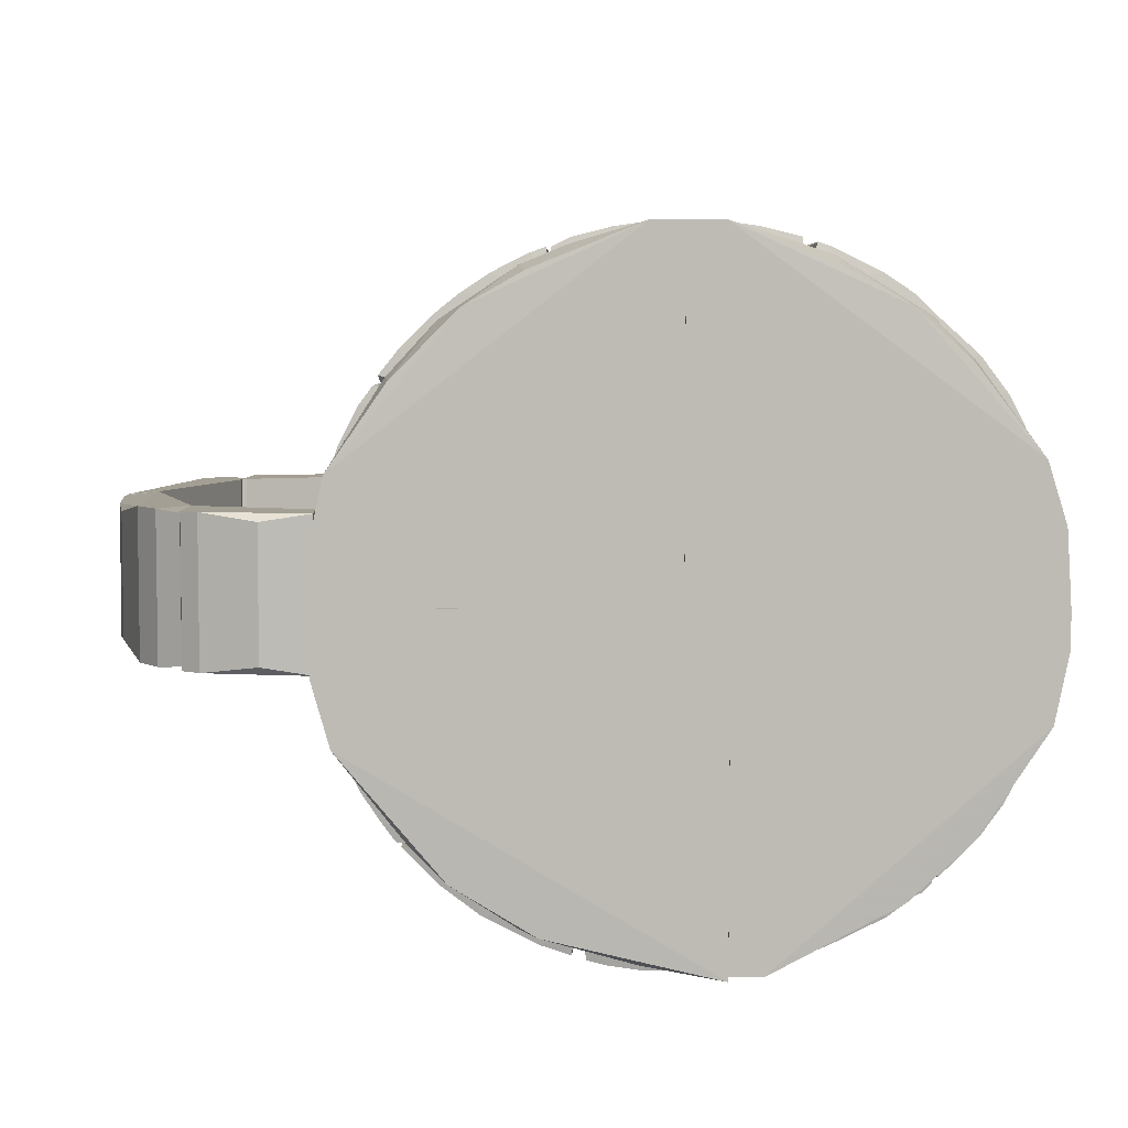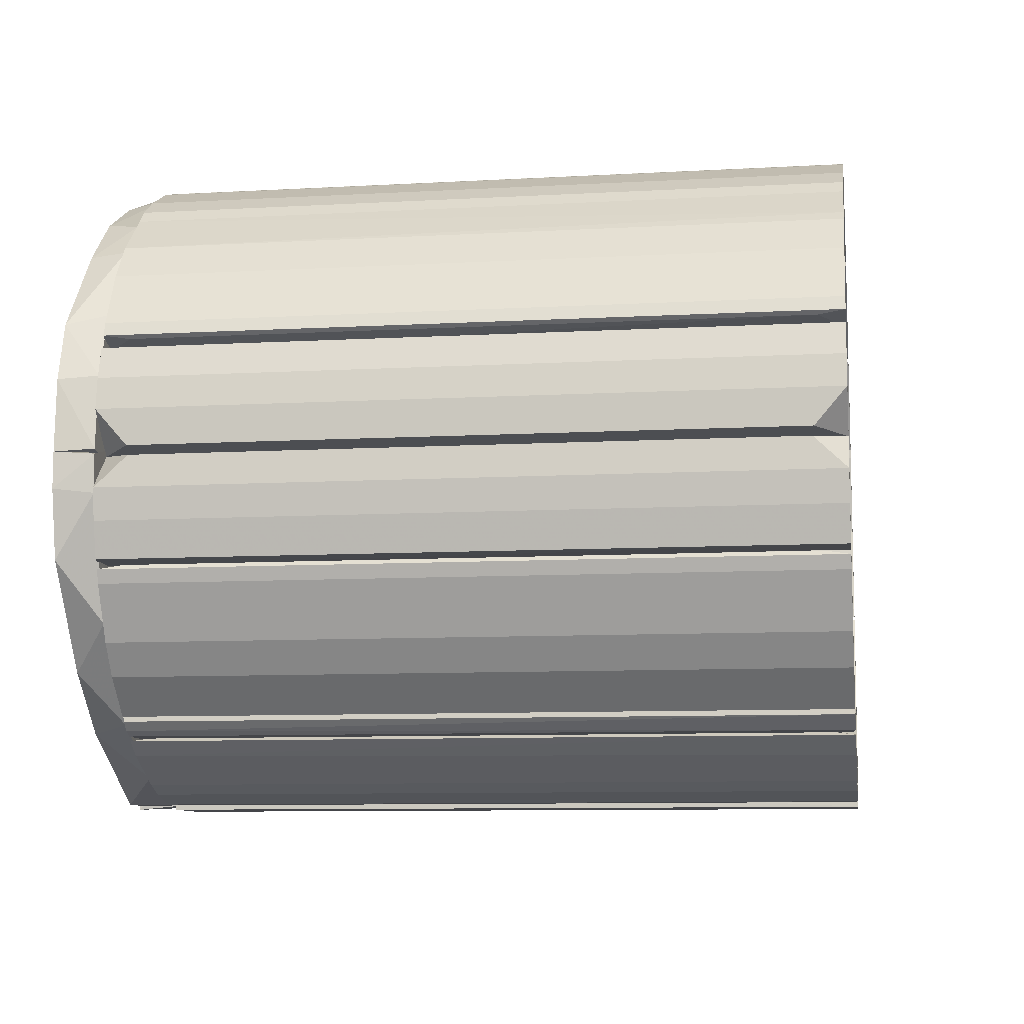
<metadata>
{"format":"obj","ext":"obj","renderer":"f3d","projection":"perspective","resolution":1024,"background":"white","views":[{"elev":5.6,"azim":-179.4,"up":"+Y"},{"elev":-9.0,"azim":-81.4,"up":"+Y"}]}
</metadata>
<code>
o hull_0
v 0.03349 0.04551 0.006385
v 0.03349 0.04551 0.1258
v 0.01967 0.04559 0.004999
v 0.02899 0.04851 0.006385
v 0.02899 0.04851 0.1258
v 0.04551 0.03349 0.006385
v 0.04551 0.03349 0.1258
v 0.02298 0.05152 0.006385
v 0.02298 0.05152 0.1258
v 0.04518 0.03225 0.007927
v 0.04518 0.03225 0.1243
v 0.03812 0.03175 0.004999
v 0.04251 0.03725 0.006385
v 0.04251 0.03725 0.1258
v 0.02072 0.05227 0.006385
v 0.02072 0.05227 0.1258
v 0.01997 0.04551 0.1258
v 0.038 0.03199 0.1258
v 0.03725 0.04251 0.006385
v 0.03725 0.04251 0.1258
f 19 2 20
f 7 14 17
f 14 7 6
f 17 14 9
f 12 17 3
f 7 17 18
f 17 12 18
f 12 3 1
f 9 14 2
f 9 8 16
f 17 9 16
f 3 17 16
f 6 7 11
f 7 18 11
f 18 12 11
f 8 3 15
f 16 8 15
f 3 16 15
f 12 1 19
f 1 2 19
f 8 9 4
f 3 8 4
f 1 3 4
f 2 1 4
f 12 6 10
f 6 11 10
f 11 12 10
f 9 2 5
f 4 9 5
f 2 4 5
f 6 12 13
f 14 6 13
f 12 19 13
f 19 14 13
f 2 14 20
f 14 19 20
o hull_1
v 0.005699 0.05603 0.006385
v 0.005699 0.05603 0.1258
v 0.000441 0.05603 0.006385
v 0.000441 0.05603 0.1258
v 0.000441 0.05002 0.1258
v 0.02019 0.04615 0.004999
v 0.01696 0.05377 0.006385
v 0.01696 0.05377 0.1258
v 0.01997 0.04626 0.1258
v 0.01997 0.05227 0.006385
v 0.01997 0.05227 0.1258
v 0.01847 0.04626 0.1258
v 0.01866 0.04615 0.004999
v 0.01095 0.05527 0.006385
v 0.01095 0.05527 0.1258
v 0.000215 0.04999 0.004999
f 21 35 34
f 31 29 26
f 29 31 25
f 25 31 24
f 23 36 24
f 36 25 24
f 24 31 35
f 31 26 30
f 27 31 30
f 26 27 30
f 36 23 21
f 23 24 21
f 26 29 33
f 36 26 33
f 25 36 33
f 29 25 32
f 33 29 32
f 25 33 32
f 31 27 28
f 35 31 28
f 27 35 28
f 24 35 22
f 21 24 22
f 35 21 22
f 26 36 34
f 27 26 34
f 35 27 34
f 36 21 34
o hull_2
v 0.04776 0.01546 0.1258
v 0.05152 0.02297 0.006385
v 0.05152 0.02297 0.1258
v 0.05377 0.01697 0.006385
v 0.05377 0.01697 0.1258
v 0.03875 0.03124 0.1258
v 0.03857 0.03141 0.004999
v 0.05307 0.01623 0.1203
v 0.05307 0.01623 0.01193
v 0.04626 0.03199 0.006385
v 0.04626 0.03199 0.1258
v 0.0478 0.01527 0.004999
v 0.04851 0.02898 0.1258
v 0.04851 0.02898 0.006385
f 40 44 45
f 49 42 41
f 48 42 43
f 42 48 37
f 41 42 37
f 49 46 47
f 42 49 47
f 46 43 47
f 43 42 47
f 40 48 38
f 41 40 38
f 37 48 44
f 41 37 44
f 40 41 44
f 46 49 50
f 48 43 50
f 43 46 50
f 49 38 50
f 38 48 50
f 49 41 39
f 38 49 39
f 41 38 39
f 48 40 45
f 44 48 45
o hull_3
v 0.05452 0.01396 0.1258
v 0.05603 0.01246 0.1115
v 0.05603 0.01246 0.01391
v 0.05603 -0.000312 0.006385
v 0.05603 -0.000312 0.1258
v 0.04776 0.01546 0.1258
v 0.04776 0.01396 0.1258
v 0.05377 0.01546 0.006385
v 0.05377 0.01546 0.1258
v 0.05002 -0.000312 0.006385
v 0.05002 -0.000312 0.1258
v 0.04767 0.01411 0.004999
v 0.04767 0.01564 0.004999
f 61 56 57
f 62 60 61
f 61 60 55
f 51 61 55
f 61 51 56
f 60 62 54
f 55 60 54
f 53 55 54
f 53 54 58
f 55 53 52
f 51 55 52
f 53 58 52
f 52 58 59
f 56 51 59
f 51 52 59
f 56 59 63
f 62 56 63
f 54 62 63
f 58 54 63
f 59 58 63
f 62 61 57
f 56 62 57
o hull_4
v -0.01684 0.05377 0.006385
v -0.01684 0.05377 0.1258
v -0.005573 0.05603 0.006385
v -0.005573 0.05603 0.1258
v -0.01083 0.05527 0.006385
v -0.01083 0.05527 0.1258
v -0.01759 0.04701 0.1258
v -0.01626 0.04691 0.004999
v 0.000439 0.05603 0.006385
v 0.000439 0.05603 0.1258
v 0.000439 0.05002 0.1258
v 0.000649 0.04998 0.004999
v -0.0178 0.04691 0.004999
v -0.01608 0.04701 0.1258
f 68 65 69
f 73 67 77
f 73 75 72
f 67 73 72
f 73 77 74
f 77 75 74
f 75 73 74
f 77 67 65
f 75 76 68
f 76 77 70
f 77 65 70
f 65 76 70
f 76 65 64
f 68 76 64
f 65 68 64
f 75 77 71
f 77 76 71
f 76 75 71
f 72 75 66
f 67 72 66
f 75 68 66
f 68 67 66
f 65 67 69
f 67 68 69
o hull_5
v -0.02886 0.04851 0.006385
v -0.02886 0.04851 0.1258
v -0.01909 0.05302 0.006385
v -0.01909 0.05302 0.1258
v -0.03506 0.03554 0.004999
v -0.03486 0.03574 0.1258
v -0.03561 0.04326 0.006385
v -0.03561 0.04326 0.1258
v -0.01759 0.04701 0.1258
v -0.03352 0.03631 0.004999
v -0.01821 0.05243 0.0105
v -0.01821 0.05243 0.1217
v -0.02135 0.05227 0.006385
v -0.02135 0.05227 0.1258
v -0.01738 0.04707 0.004999
v -0.03336 0.0365 0.1258
v -0.03336 0.04551 0.006385
v -0.03336 0.04551 0.1258
f 80 91 81
f 89 86 92
f 86 85 83
f 85 82 83
f 85 86 79
f 85 94 84
f 94 82 84
f 82 85 84
f 79 86 91
f 79 91 78
f 82 94 78
f 92 82 78
f 94 79 78
f 92 86 87
f 82 92 87
f 83 82 87
f 83 87 93
f 86 83 93
f 87 86 93
f 89 92 88
f 80 89 88
f 92 80 88
f 94 85 95
f 85 79 95
f 79 94 95
f 80 92 90
f 91 80 90
f 78 91 90
f 92 78 90
f 86 89 81
f 89 80 81
f 91 86 81
o hull_6
v -0.03562 0.03499 0.1258
v -0.03562 0.04326 0.006385
v -0.03562 0.04326 0.1258
v -0.04163 0.038 0.1258
v -0.05227 0.01863 0.01066
v -0.05227 0.01863 0.1215
v -0.04689 0.01772 0.1258
v -0.04763 0.03049 0.006385
v -0.04763 0.03049 0.1258
v -0.05289 0.01922 0.006385
v -0.05289 0.01922 0.1258
v -0.04695 0.01742 0.004999
v -0.04313 0.03649 0.006385
v -0.04313 0.03649 0.1258
v -0.05214 0.02147 0.006385
v -0.05214 0.02147 0.1258
v -0.03542 0.0351 0.004999
f 99 108 109
f 99 102 96
f 102 112 96
f 105 100 106
f 102 99 106
f 100 105 107
f 112 102 107
f 112 107 103
f 97 99 98
f 112 97 98
f 99 96 98
f 96 112 98
f 106 99 104
f 103 104 108
f 99 97 108
f 97 112 108
f 112 103 108
f 105 106 110
f 107 105 110
f 103 107 110
f 104 103 110
f 106 100 101
f 102 106 101
f 100 107 101
f 107 102 101
f 106 104 111
f 110 106 111
f 104 110 111
f 104 99 109
f 108 104 109
o hull_7
v -0.05551 0.000469 0.01156
v -0.05551 0.000469 0.1206
v -0.05515 0.01171 0.006385
v -0.05515 0.01171 0.1258
v -0.0528 0.01717 0.1222
v -0.05364 0.01697 0.006385
v -0.05364 0.01697 0.1258
v -0.04678 0.01639 0.004999
v -0.04678 0.01793 0.004999
v -0.04989 -0.000312 0.006385
v -0.04989 -0.000312 0.1258
v -0.0559 0.006449 0.006385
v -0.0559 0.006449 0.1258
v -0.04688 0.01621 0.1258
v -0.04688 0.01772 0.1258
f 116 118 115
f 123 113 122
f 113 124 122
f 124 113 114
f 113 123 114
f 121 117 127
f 117 121 118
f 123 127 116
f 124 121 120
f 123 122 120
f 122 124 120
f 121 127 120
f 124 114 125
f 114 123 125
f 116 124 125
f 123 116 125
f 127 117 119
f 117 118 119
f 116 127 119
f 118 116 119
f 127 123 126
f 123 120 126
f 120 127 126
f 121 124 115
f 118 121 115
f 124 116 115
o hull_8
v 0.04701 -0.01759 0.1258
v 0.04701 -0.01608 0.1258
v 0.05603 -0.000313 0.006385
v 0.05603 -0.000313 0.1258
v 0.05603 -0.01233 0.1115
v 0.05603 -0.01233 0.01391
v 0.05527 -0.01083 0.1258
v 0.04691 -0.01779 0.004999
v 0.04691 -0.01625 0.004999
v 0.05377 -0.01683 0.006385
v 0.05377 -0.01683 0.1258
v 0.05002 -0.000312 0.006385
v 0.05002 -0.000312 0.1258
f 128 140 129
f 135 136 130
f 136 135 128
f 134 140 128
f 135 130 137
f 130 136 139
f 140 130 139
f 136 140 139
f 140 134 131
f 130 140 131
f 128 135 138
f 134 128 138
f 135 137 138
f 138 137 133
f 137 130 133
f 130 131 133
f 133 131 132
f 131 134 132
f 134 138 132
f 138 133 132
f 140 136 129
f 136 128 129
o hull_9
v 0.04631 -0.01814 0.004999
v 0.04551 -0.03336 0.006385
v 0.03479 -0.03659 0.004999
v 0.05302 -0.01909 0.006385
v 0.05302 -0.01909 0.1258
v 0.05242 -0.01821 0.1218
v 0.05242 -0.01821 0.01033
v 0.04626 -0.01834 0.1258
v 0.04851 -0.02886 0.006385
v 0.04851 -0.02886 0.1258
v 0.04326 -0.03637 0.006385
v 0.04326 -0.03637 0.1258
v 0.03499 -0.03637 0.1258
v 0.05227 -0.02135 0.006385
v 0.05227 -0.02135 0.1258
f 149 150 142
f 141 143 153
f 153 155 148
f 141 153 148
f 143 151 152
f 155 153 152
f 153 143 152
f 143 141 149
f 141 148 146
f 155 152 150
f 149 155 150
f 144 141 147
f 141 146 147
f 146 144 147
f 144 155 154
f 141 144 154
f 149 141 154
f 155 149 154
f 148 155 145
f 155 144 145
f 146 148 145
f 144 146 145
f 151 143 142
f 152 151 142
f 143 149 142
f 150 152 142
o hull_10
v 0.03436 -0.03617 0.004999
v 0.03649 -0.04313 0.006385
v 0.03649 -0.04313 0.1258
v 0.01592 -0.04693 0.004999
v 0.03049 -0.04763 0.006385
v 0.03049 -0.04763 0.1258
v 0.02147 -0.05214 0.006385
v 0.02147 -0.05214 0.1258
v 0.03424 -0.03637 0.1258
v 0.01646 -0.05301 0.01078
v 0.01646 -0.05301 0.1214
v 0.04251 -0.03712 0.006385
v 0.04251 -0.03712 0.1258
v 0.01697 -0.05364 0.006385
v 0.01697 -0.05364 0.1258
v 0.01622 -0.04688 0.1258
v 0.03282 -0.03694 0.004999
v 0.03274 -0.03712 0.1258
f 172 171 173
f 164 170 161
f 170 164 171
f 162 159 160
f 161 162 160
f 159 156 160
f 162 170 169
f 159 162 169
f 164 161 158
f 161 160 158
f 156 164 168
f 167 156 168
f 164 158 168
f 158 167 168
f 156 167 157
f 160 156 157
f 167 158 157
f 158 160 157
f 170 162 163
f 162 161 163
f 161 170 163
f 170 171 166
f 171 159 166
f 169 170 166
f 159 171 172
f 156 159 172
f 164 156 172
f 159 169 165
f 166 159 165
f 169 166 165
f 171 164 173
f 164 172 173
o hull_11
v -0.006574 -0.04985 0.004999
v 0.01572 -0.04754 0.004999
v 0.01471 -0.0544 0.006385
v 0.01471 -0.0544 0.1258
v 0.01396 -0.04764 0.1258
v 0.01546 -0.04764 0.1258
v 0.006447 -0.0559 0.006385
v 0.006447 -0.0559 0.1258
v 0.01171 -0.05515 0.006385
v 0.01171 -0.05515 0.1258
v -0.006321 -0.04989 0.1258
v -0.006321 -0.0559 0.006385
v -0.006321 -0.0559 0.1258
v 0.01418 -0.04754 0.004999
f 182 177 183
f 178 179 187
f 178 187 174
f 179 178 186
f 179 186 177
f 178 174 184
f 186 178 184
f 174 186 184
f 174 180 185
f 186 174 185
f 180 186 185
f 186 180 181
f 177 186 181
f 187 179 175
f 180 174 175
f 174 187 175
f 179 177 175
f 177 176 175
f 175 176 182
f 176 177 182
f 181 180 182
f 180 175 182
f 181 182 183
f 177 181 183
o hull_12
v -0.0236 -0.04388 0.1258
v -0.03712 -0.04238 0.006385
v -0.03712 -0.04238 0.1258
v -0.02344 -0.04398 0.004999
v -0.02663 -0.04459 0.1253
v -0.03637 -0.03412 0.1258
v -0.02585 -0.04463 0.006385
v -0.03411 -0.04463 0.006385
v -0.03411 -0.04463 0.1258
v -0.03651 -0.03399 0.004999
v -0.03562 -0.04388 0.006385
f 196 194 192
f 188 191 197
f 191 198 197
f 190 188 193
f 188 197 193
f 197 190 193
f 190 198 196
f 188 190 196
f 197 198 189
f 198 190 189
f 190 197 189
f 191 188 194
f 194 196 195
f 198 191 195
f 196 198 195
f 191 194 195
f 188 196 192
f 194 188 192
o hull_13
v -0.03265 -0.04491 0.1227
v -0.03265 -0.04491 0.009525
v -0.0221 -0.04463 0.1258
v -0.01158 -0.05515 0.006385
v -0.01158 -0.05515 0.1258
v -0.03036 -0.04764 0.006385
v -0.03336 -0.04538 0.006385
v -0.03336 -0.04538 0.1258
v -0.006007 -0.04989 0.004999
v -0.02885 -0.04839 0.1258
v -0.006324 -0.05514 0.006399
v -0.02135 -0.05214 0.006385
v -0.02135 -0.05214 0.1258
v -0.02215 -0.04451 0.004999
v -0.006426 -0.05511 0.1253
v -0.006321 -0.04989 0.1258
v -0.01759 -0.05364 0.006385
v -0.01759 -0.05364 0.1258
f 208 210 211
f 214 213 207
f 214 207 212
f 214 206 216
f 206 214 201
f 214 212 201
f 207 213 209
f 202 207 209
f 212 207 215
f 207 202 215
f 202 216 215
f 206 204 208
f 216 206 208
f 213 214 203
f 214 216 203
f 216 202 203
f 209 213 203
f 202 209 203
f 204 212 210
f 212 215 210
f 215 216 210
f 208 204 210
f 206 201 199
f 201 212 199
f 212 200 199
f 200 206 199
f 204 206 205
f 212 204 205
f 200 212 205
f 206 200 205
f 216 208 211
f 210 216 211
o hull_14
v -0.05549 -0.001098 0.01182
v -0.05549 -0.001098 0.1204
v -0.05515 -0.01158 0.006385
v -0.05515 -0.01158 0.1258
v -0.05364 -0.01759 0.006385
v -0.05364 -0.01759 0.1258
v -0.04678 -0.01779 0.004999
v -0.04678 -0.01625 0.004999
v -0.04989 -0.000312 0.006385
v -0.04989 -0.000312 0.1258
v -0.0559 -0.006322 0.006385
v -0.0559 -0.006322 0.1258
v -0.04688 -0.01759 0.1258
v -0.04688 -0.01608 0.1258
f 224 226 230
f 219 221 220
f 226 220 229
f 217 226 225
f 226 224 225
f 226 217 218
f 220 221 222
f 229 220 222
f 219 220 227
f 217 225 227
f 225 224 227
f 218 217 227
f 221 219 223
f 224 229 223
f 222 221 223
f 229 222 223
f 219 227 223
f 227 224 223
f 220 226 228
f 226 218 228
f 227 220 228
f 218 227 228
f 226 229 230
f 229 224 230
o hull_15
v -0.03771 -0.03191 0.004999
v -0.03694 -0.03345 0.004999
v -0.04764 -0.03036 0.006385
v -0.04764 -0.03036 0.1258
v -0.05235 -0.01841 0.1217
v -0.05235 -0.01841 0.01046
v -0.03787 -0.04162 0.006385
v -0.03787 -0.04162 0.1258
v -0.03787 -0.03186 0.1258
v -0.03769 -0.04075 0.1215
v -0.05214 -0.02134 0.006385
v -0.05214 -0.02134 0.1258
v -0.05289 -0.01909 0.006385
v -0.05289 -0.01909 0.1258
v -0.04616 -0.01808 0.004999
v -0.03712 -0.03336 0.1258
v -0.04613 -0.01834 0.1258
v -0.04388 -0.03562 0.006385
v -0.04388 -0.03562 0.1258
f 238 237 240
f 248 237 249
f 245 235 247
f 249 246 247
f 237 248 232
f 249 237 238
f 246 249 238
f 248 249 234
f 249 247 234
f 232 248 233
f 245 232 233
f 248 234 233
f 233 234 242
f 234 247 242
f 245 247 231
f 232 245 231
f 246 232 231
f 235 245 236
f 245 243 236
f 243 235 236
f 243 245 241
f 245 233 241
f 233 242 241
f 242 243 241
f 247 246 239
f 231 247 239
f 246 231 239
f 235 243 244
f 247 235 244
f 243 242 244
f 242 247 244
f 237 232 240
f 232 246 240
f 246 238 240
o hull_16
v 0.05043 0.0232 0.006227
v 0.05603 0.005699 -0.000376
v 0.05603 -0.000306 -0.000376
v 0.05427 0.01158 0.006261
v 0.05049 -0.000927 0.006459
v 0.000966 0.05549 0.006321
v 0.000439 -0.000312 -0.000376
v 0.000439 -0.000312 0.005633
v 0.000439 0.05603 -0.000376
v 0.0367 0.04162 0.006183
v 0.02465 0.04972 0.006231
v 0.02356 0.04888 0
v 0.0329 0.04354 0
v 0.01743 0.05271 0.006247
v 0.04451 0.03316 0.00619
v 0.05302 0.01922 -0.000376
v -0.00019 0.05052 0.006461
v 0.05552 0.00021 0.006323
v 0.04359 0.03286 0
v 0.005701 0.05603 -0.000376
f 265 253 251
f 256 258 265
f 258 256 266
f 256 257 266
f 256 265 252
f 257 256 254
f 266 257 254
f 256 252 254
f 252 267 254
f 258 266 255
f 266 263 255
f 255 263 269
f 265 258 269
f 262 265 269
f 258 255 269
f 262 259 268
f 265 262 268
f 265 250 253
f 250 254 253
f 254 267 253
f 250 265 264
f 268 259 264
f 265 268 264
f 259 262 260
f 263 266 260
f 266 254 260
f 254 250 260
f 264 259 260
f 250 264 260
f 269 263 261
f 262 269 261
f 260 262 261
f 263 260 261
f 267 252 251
f 252 265 251
f 253 267 251
o hull_17
v -0.03273 0.04354 -0
v -0.01142 0.05431 0.006267
v 0.001037 0.05049 0.006457
v -0.05552 6.1e-05 0.006341
v -0.05214 0.02148 -0.000376
v -0.03587 0.04236 0.00619
v -7.1e-05 0.05552 0.006324
v -0.05514 0.01172 -0.000376
v -0.02206 0.04955 0
v -0.04224 0.036 0.006192
v -0.04141 0.03553 0
v 0.000434 -0.000312 -0.000376
v 0.000434 -0.000312 0.005633
v 0.000434 0.05603 -0.000376
v -0.05044 0.02318 0.006249
v -0.05411 0.01232 0.006257
v -0.05049 -0.001076 0.006477
v -0.05589 -0.000306 -0.000376
v -0.005571 0.05603 -0.000376
v -0.02166 0.0511 0.006223
f 289 272 271
f 287 288 281
f 288 287 274
f 288 276 283
f 281 288 283
f 288 274 270
f 273 287 286
f 287 281 286
f 281 282 286
f 284 273 286
f 284 286 272
f 282 281 272
f 283 276 272
f 281 283 272
f 275 284 272
f 286 282 272
f 270 275 289
f 275 272 289
f 287 273 277
f 274 287 277
f 284 275 279
f 274 284 279
f 275 270 280
f 270 274 280
f 279 275 280
f 274 279 280
f 273 284 285
f 284 274 285
f 277 273 285
f 274 277 285
f 288 270 278
f 289 288 278
f 270 289 278
f 276 288 271
f 272 276 271
f 288 289 271
o hull_18
v 0.05603 -0.000312 -0.000376
v 0.05278 -0.01723 0.006269
v 0.0352 -0.04146 -0
v -0.005557 -0.05522 0.006302
v 0.05051 0.000241 0.006452
v 0.006995 -0.05508 0.006285
v 0.05527 -0.01083 -0.000376
v -0.006601 -0.05008 0.006415
v 0.05516 -0.006202 0.006291
v 0.04743 -0.02882 0.00623
v 0.05227 -0.02135 -0.000376
v -0.006321 -0.000312 -0.000376
v -0.006321 -0.000312 0.005633
v -0.006321 -0.0559 -0.000376
v 0.0555 -0.000782 0.006328
v 0.02449 -0.0498 0.00626
v 0.04165 -0.03668 0.006221
v 0.02185 -0.04947 0
f 291 300 296
f 301 297 302
f 304 298 290
f 297 301 303
f 301 290 303
f 303 290 300
f 301 302 294
f 302 297 294
f 304 290 294
f 290 301 294
f 297 305 294
f 305 297 295
f 305 295 307
f 292 305 307
f 300 292 307
f 303 300 307
f 295 303 307
f 305 292 306
f 292 300 306
f 300 299 306
f 294 305 306
f 299 294 306
f 297 303 293
f 295 297 293
f 303 295 293
f 298 304 291
f 299 300 291
f 304 294 291
f 294 299 291
f 290 298 296
f 300 290 296
f 298 291 296
o hull_19
v -0.04245 -0.03474 -0
v -0.05364 -0.01759 -0.000376
v -0.05507 -0.007037 0.006272
v -0.02179 -0.05104 0.006232
v -0.04828 -0.02738 0.006225
v -0.006022 -0.05015 0.006426
v -0.0555 -0.000753 0.006331
v -0.006329 -0.05514 0.006385
v -0.01159 -0.05515 -0.000376
v -0.0559 -0.006323 -0.000376
v -0.0559 -0.000312 -0.000376
v -0.0505 0.000598 0.006497
v -0.006326 -0.000312 -0.000376
v -0.006326 -0.000312 0.005633
v -0.006326 -0.05515 -0.000376
v -0.03532 -0.04283 0.006167
v -0.03244 -0.04408 0
f 319 318 314
f 317 320 322
f 321 320 319
f 320 317 318
f 319 320 318
f 319 310 312
f 315 319 312
f 308 323 312
f 317 322 316
f 322 315 316
f 310 317 309
f 312 310 309
f 308 312 309
f 317 316 309
f 323 308 324
f 308 309 324
f 309 316 324
f 312 323 311
f 315 312 311
f 316 315 311
f 323 324 311
f 324 316 311
f 322 320 313
f 320 321 313
f 315 322 313
f 321 319 313
f 319 315 313
f 317 310 314
f 310 319 314
f 318 317 314
o hull_20
v 0.0932 -0.01173 0.06301
v 0.0932 0.01186 0.06301
v 0.09185 -0.01062 0.07659
v 0.09263 0.01097 0.07182
v 0.08532 0.01246 0.09652
v 0.08532 -0.01233 0.09652
v 0.07781 0.01246 0.09352
v 0.07781 -0.01233 0.09352
v 0.09111 0.01058 0.07988
v 0.08157 0.01246 0.1018
v 0.08157 -0.01233 0.1018
v 0.08757 0.01246 0.06197
v 0.08757 -0.01233 0.06197
v 0.09042 -0.01032 0.08244
v 0.0781 0.012 0.104
v 0.0781 -0.01187 0.104
f 339 335 334
f 336 337 332
f 329 336 331
f 336 332 331
f 336 329 326
f 337 336 326
f 332 337 335
f 331 332 339
f 337 326 325
f 335 337 330
f 329 335 330
f 337 325 330
f 325 327 330
f 332 335 340
f 339 332 340
f 335 339 340
f 326 329 328
f 325 326 328
f 327 325 328
f 329 333 328
f 333 327 328
f 333 329 338
f 327 333 338
f 329 330 338
f 330 327 338
f 329 331 334
f 335 329 334
f 331 339 334
o hull_21
v 0.06388 -0.01106 0.1114
v 0.05603 0.01246 0.1033
v 0.05603 0.01246 0.1115
v 0.05603 -0.01233 0.1033
v 0.05603 -0.01233 0.1115
v 0.06922 -0.01079 0.1099
v 0.07188 0.01098 0.1086
v 0.06725 0.01101 0.1106
v 0.07781 0.01246 0.09502
v 0.07781 -0.01233 0.09502
v 0.07705 0.01246 0.09502
v 0.07705 0.01246 0.1063
v 0.07705 -0.01233 0.09502
v 0.07705 -0.01233 0.1063
f 351 350 353
f 345 344 350
f 344 345 342
f 344 342 351
f 345 350 354
f 342 345 343
f 351 342 343
f 351 343 352
f 354 350 352
f 345 354 341
f 343 345 341
f 343 341 348
f 352 343 348
f 347 352 348
f 350 351 349
f 351 352 349
f 352 350 349
f 352 347 346
f 354 352 346
f 341 354 346
f 348 341 346
f 347 348 346
f 350 344 353
f 344 351 353
o hull_22
v 0.08157 0.01246 0.02366
v 0.08157 -0.01233 0.02366
v 0.07706 0.01246 0.03042
v 0.07706 -0.01233 0.03042
v 0.0904 -0.01042 0.04284
v 0.0904 0.01054 0.04284
v 0.09185 -0.01072 0.04878
v 0.08757 0.01246 0.06197
v 0.08757 -0.01233 0.06197
v 0.09317 0.01184 0.06092
v 0.09317 -0.01171 0.06092
v 0.09264 0.01104 0.05358
v 0.08532 0.01246 0.02892
v 0.08532 -0.01233 0.02892
v 0.07736 0.01201 0.02067
v 0.07736 -0.01188 0.02067
f 361 368 359
f 369 370 358
f 358 368 363
f 365 362 363
f 362 358 363
f 368 365 363
f 369 358 357
f 358 362 357
f 362 365 364
f 360 368 367
f 357 362 367
f 362 364 367
f 365 368 361
f 370 369 355
f 369 357 355
f 367 368 355
f 357 367 355
f 364 365 366
f 360 367 366
f 367 364 366
f 361 360 366
f 365 361 366
f 358 370 356
f 368 358 356
f 370 355 356
f 355 368 356
f 368 360 359
f 360 361 359
o hull_23
v 0.07631 0.01246 0.02967
v 0.07706 0.01246 0.01916
v 0.07706 0.01246 0.02967
v 0.07706 -0.01233 0.01916
v 0.07706 -0.01233 0.02967
v 0.07405 0.01246 0.0169
v 0.07405 -0.01233 0.0169
v 0.06453 0.01116 0.01401
v 0.06453 -0.01103 0.01401
v 0.05603 0.01246 0.0139
v 0.05603 0.01246 0.02216
v 0.05603 -0.01233 0.0139
v 0.05603 -0.01233 0.02216
f 372 371 373
f 383 382 375
f 382 383 381
f 381 383 371
f 383 375 371
f 376 381 371
f 375 382 374
f 381 376 380
f 382 381 380
f 382 380 379
f 376 371 372
f 374 376 372
f 375 374 372
f 380 376 378
f 376 379 378
f 379 380 378
f 376 374 377
f 374 382 377
f 379 376 377
f 382 379 377
f 371 375 373
f 375 372 373

</code>
